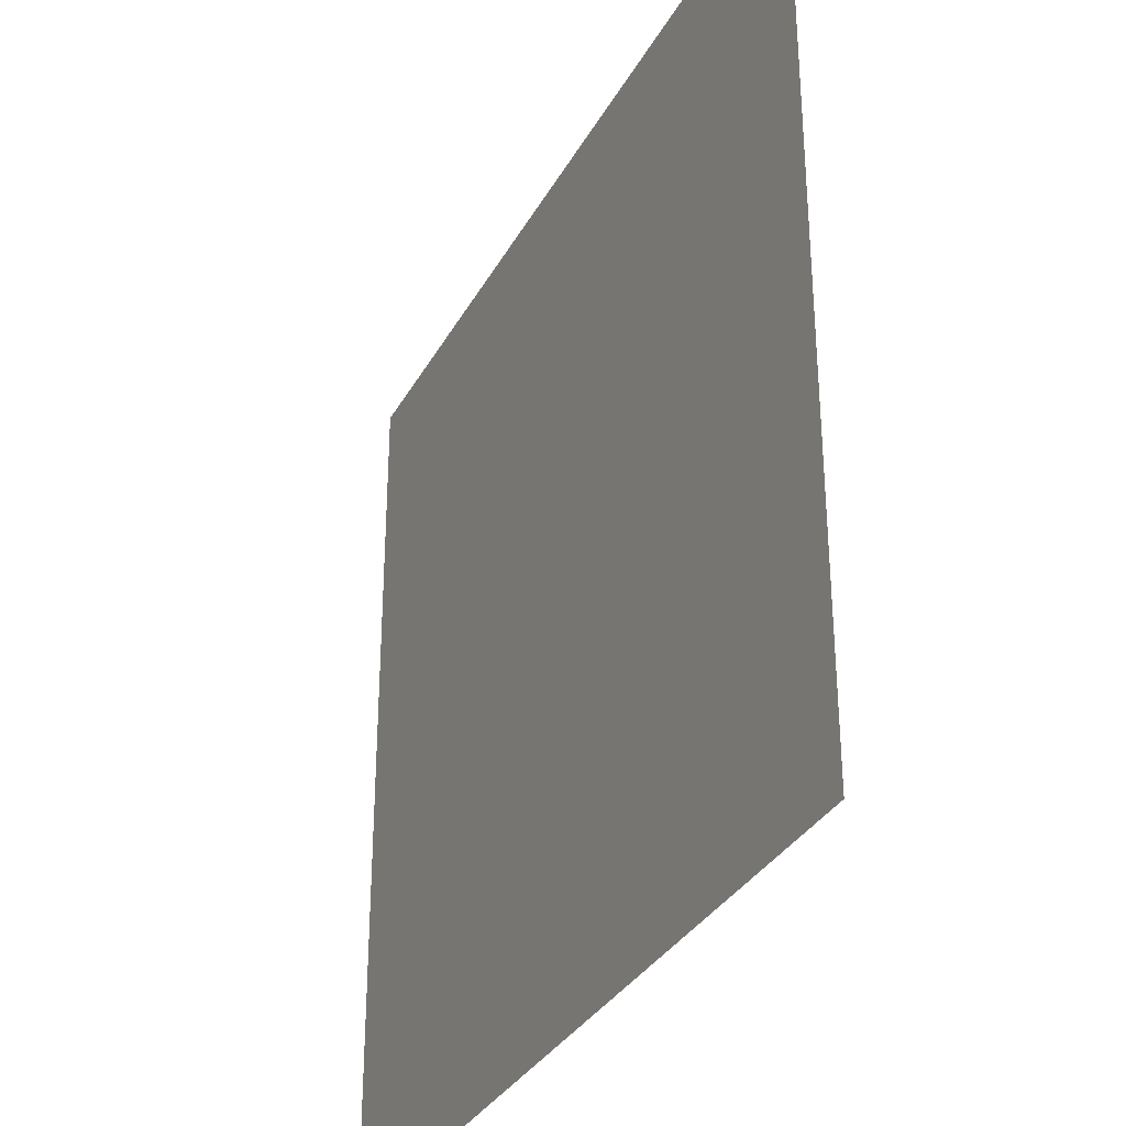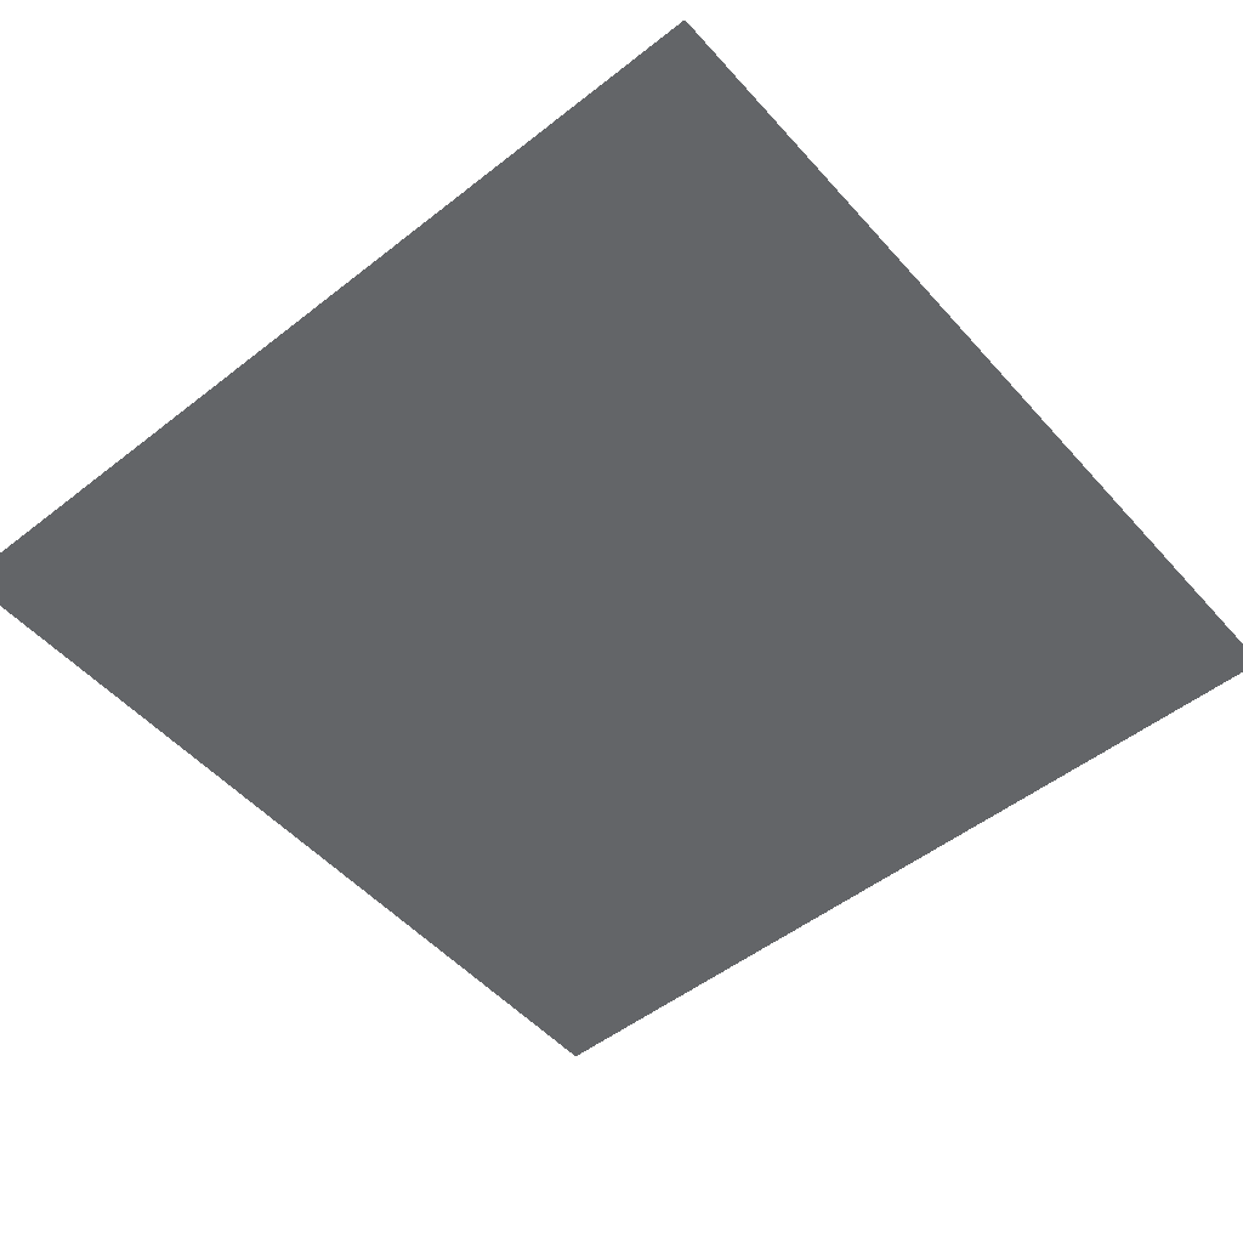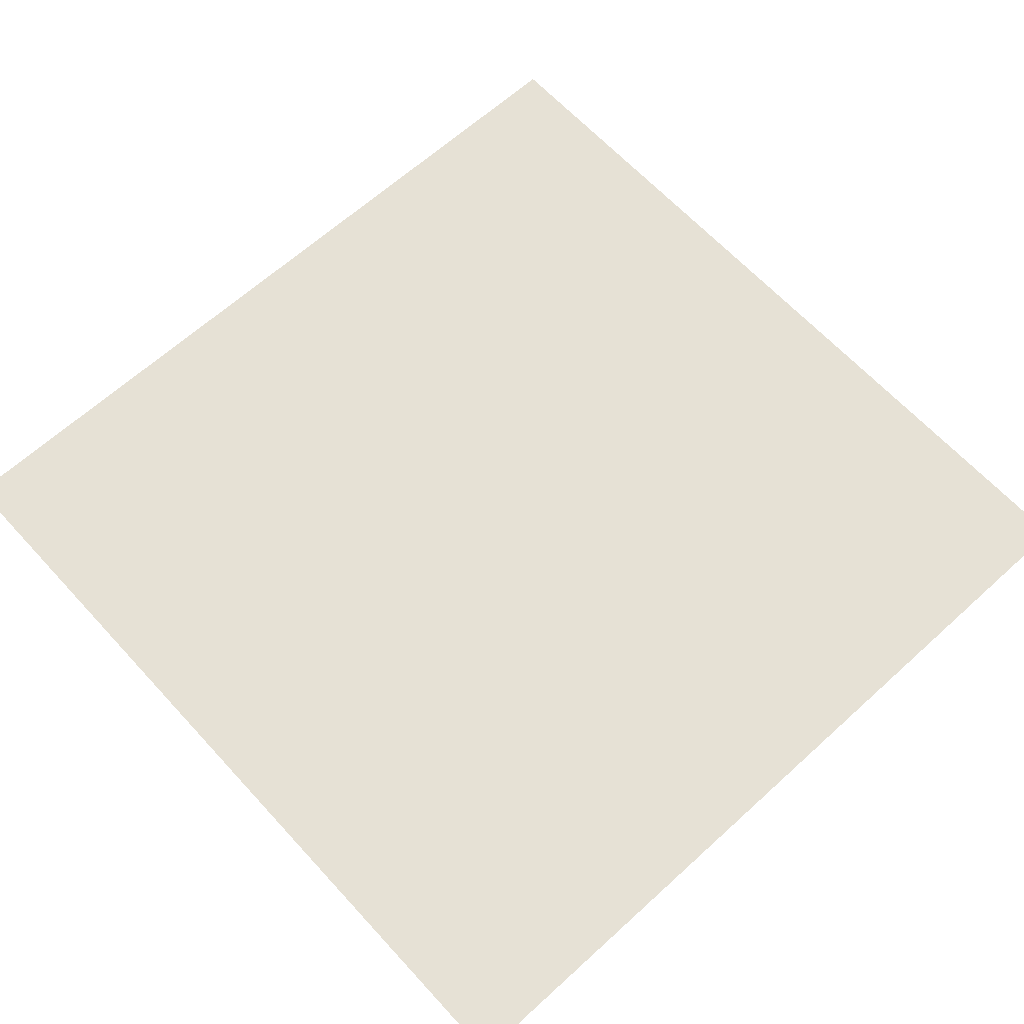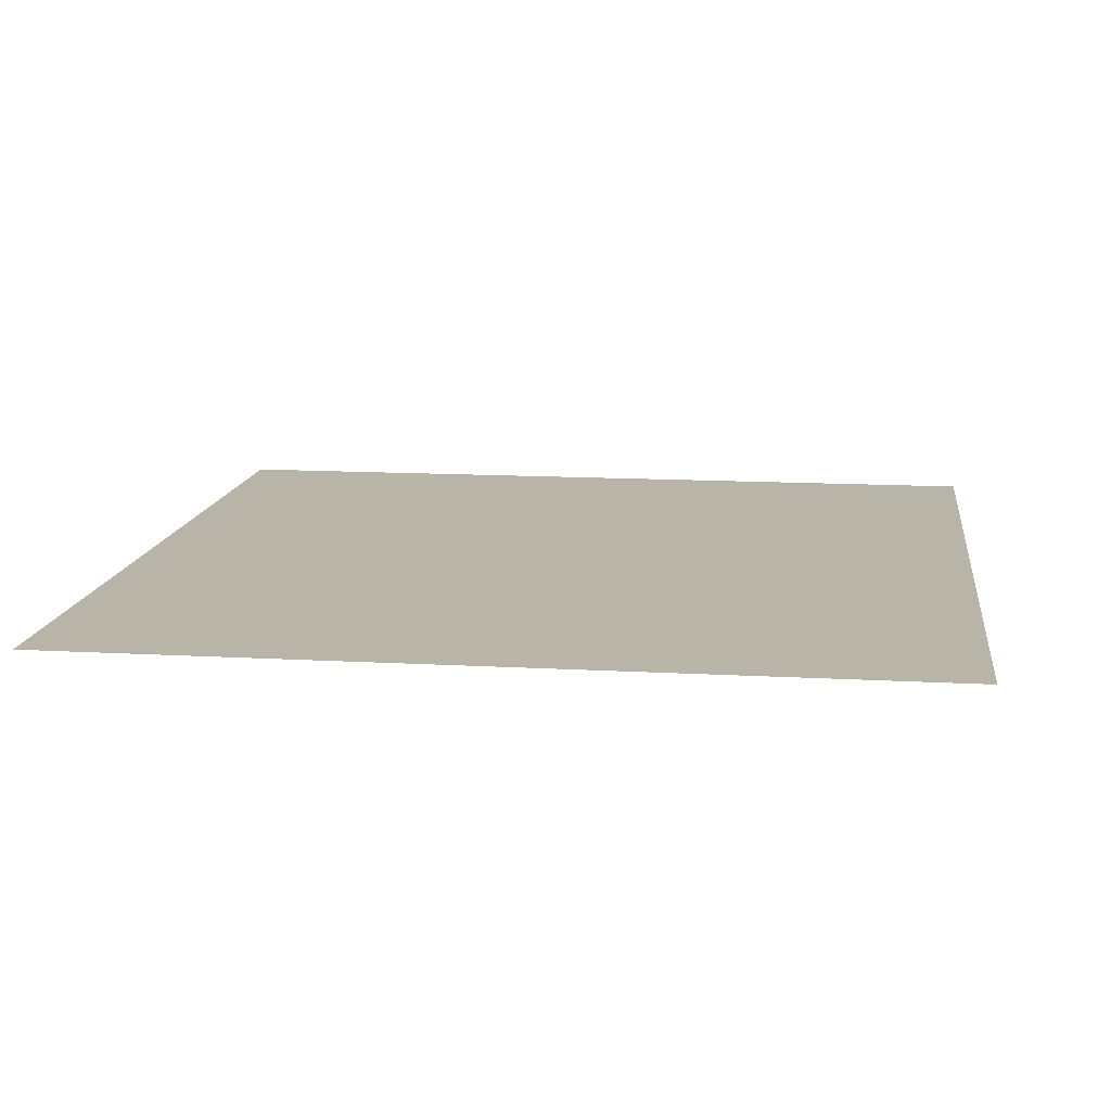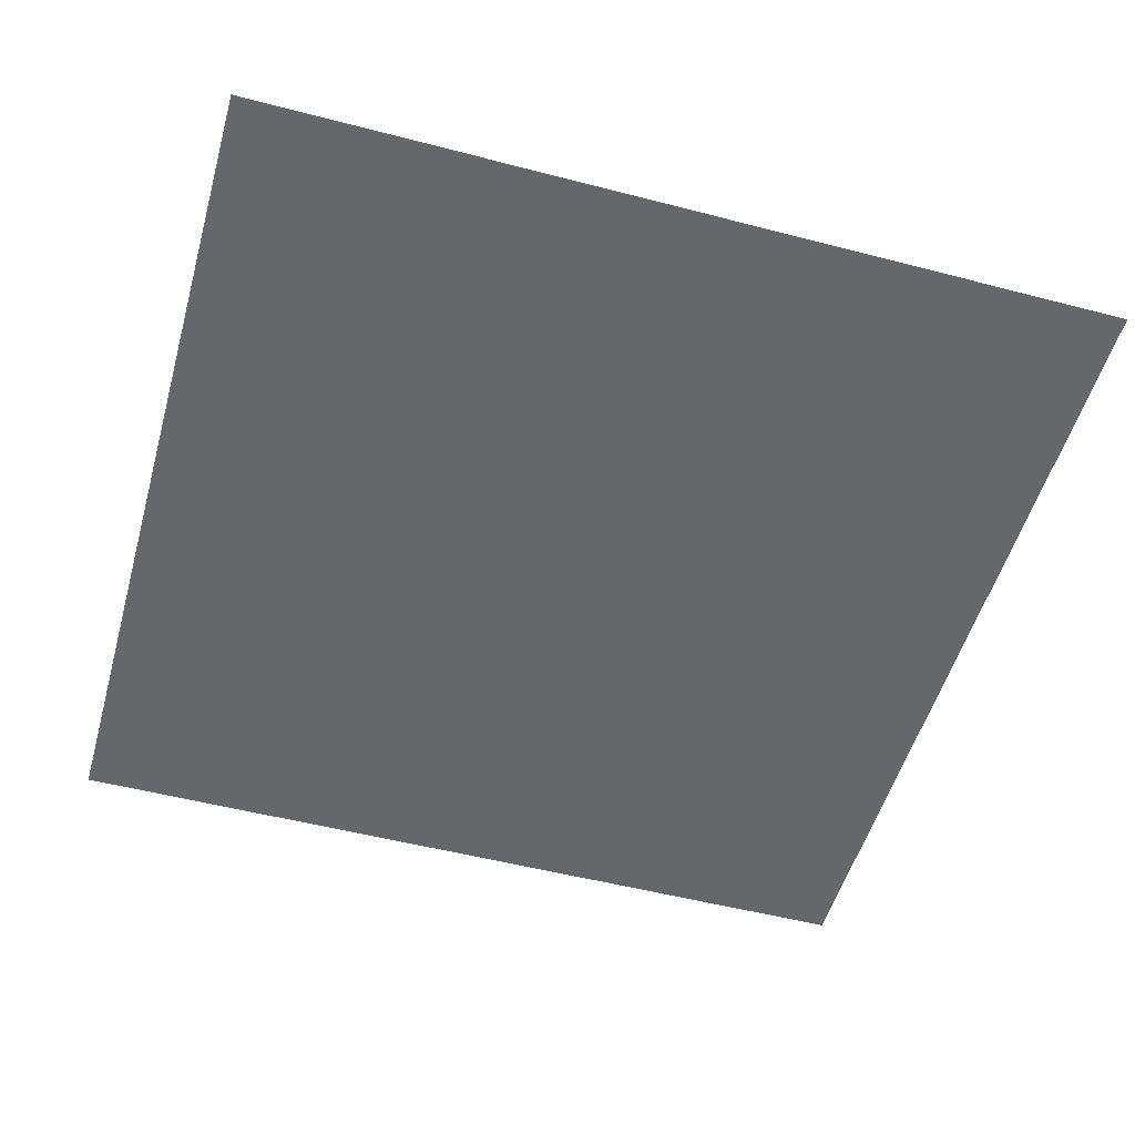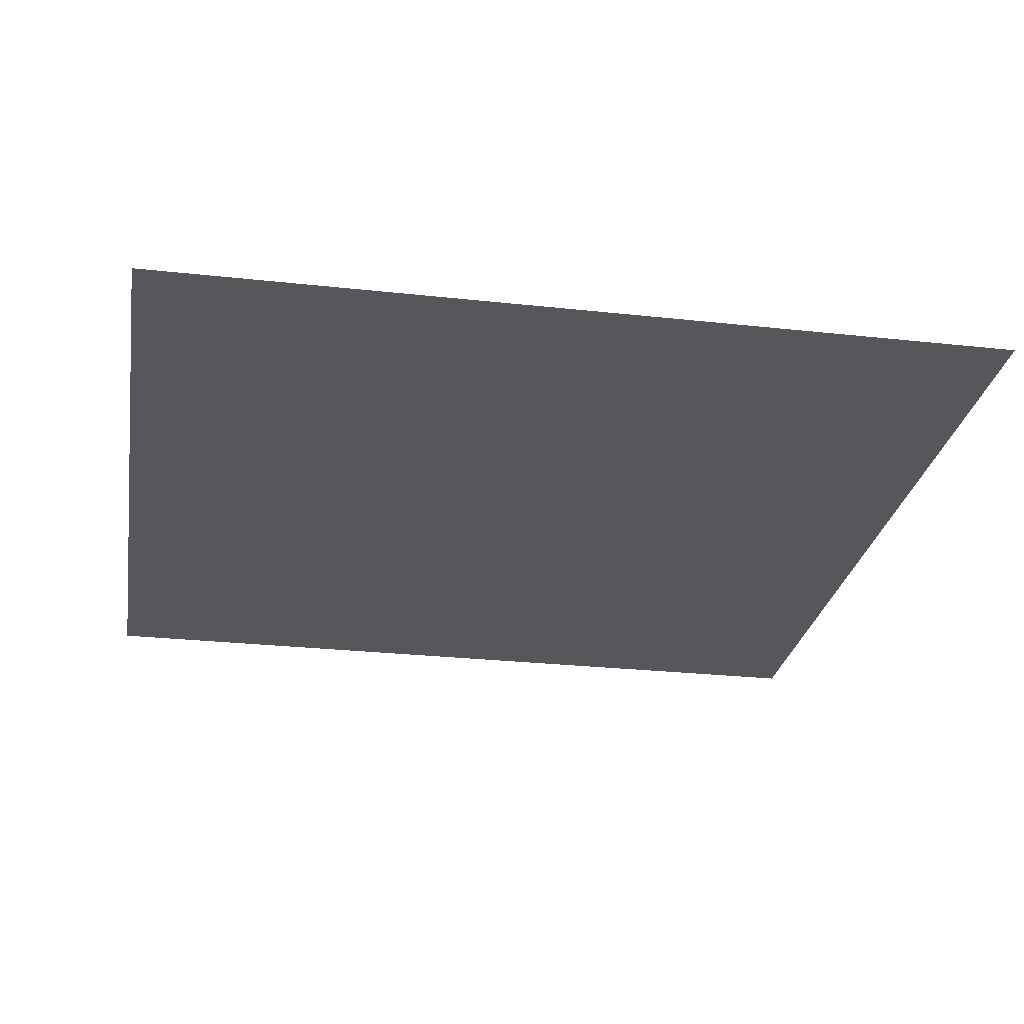
<metadata>
{"format":"obj","ext":"obj","renderer":"f3d","projection":"perspective","resolution":1024,"background":"white","views":[{"elev":-32.7,"azim":65.3,"up":"+Y"},{"elev":-51.4,"azim":-49.7,"up":"+Z"},{"elev":64.4,"azim":-42.5,"up":"+Z"},{"elev":13.0,"azim":-172.6,"up":"+Z"},{"elev":-52.1,"azim":164.3,"up":"+Z"},{"elev":-27.0,"azim":80.3,"up":"+Z"}]}
</metadata>
<code>
g 211
v -0.5 -0.5 3.062e-17
v 0.5 -0.5 3.062e-17
v -0.5 0.5 -3.062e-17
v 0.5 0.5 -3.062e-17
f 2 4 1
f 3 1 4

</code>
